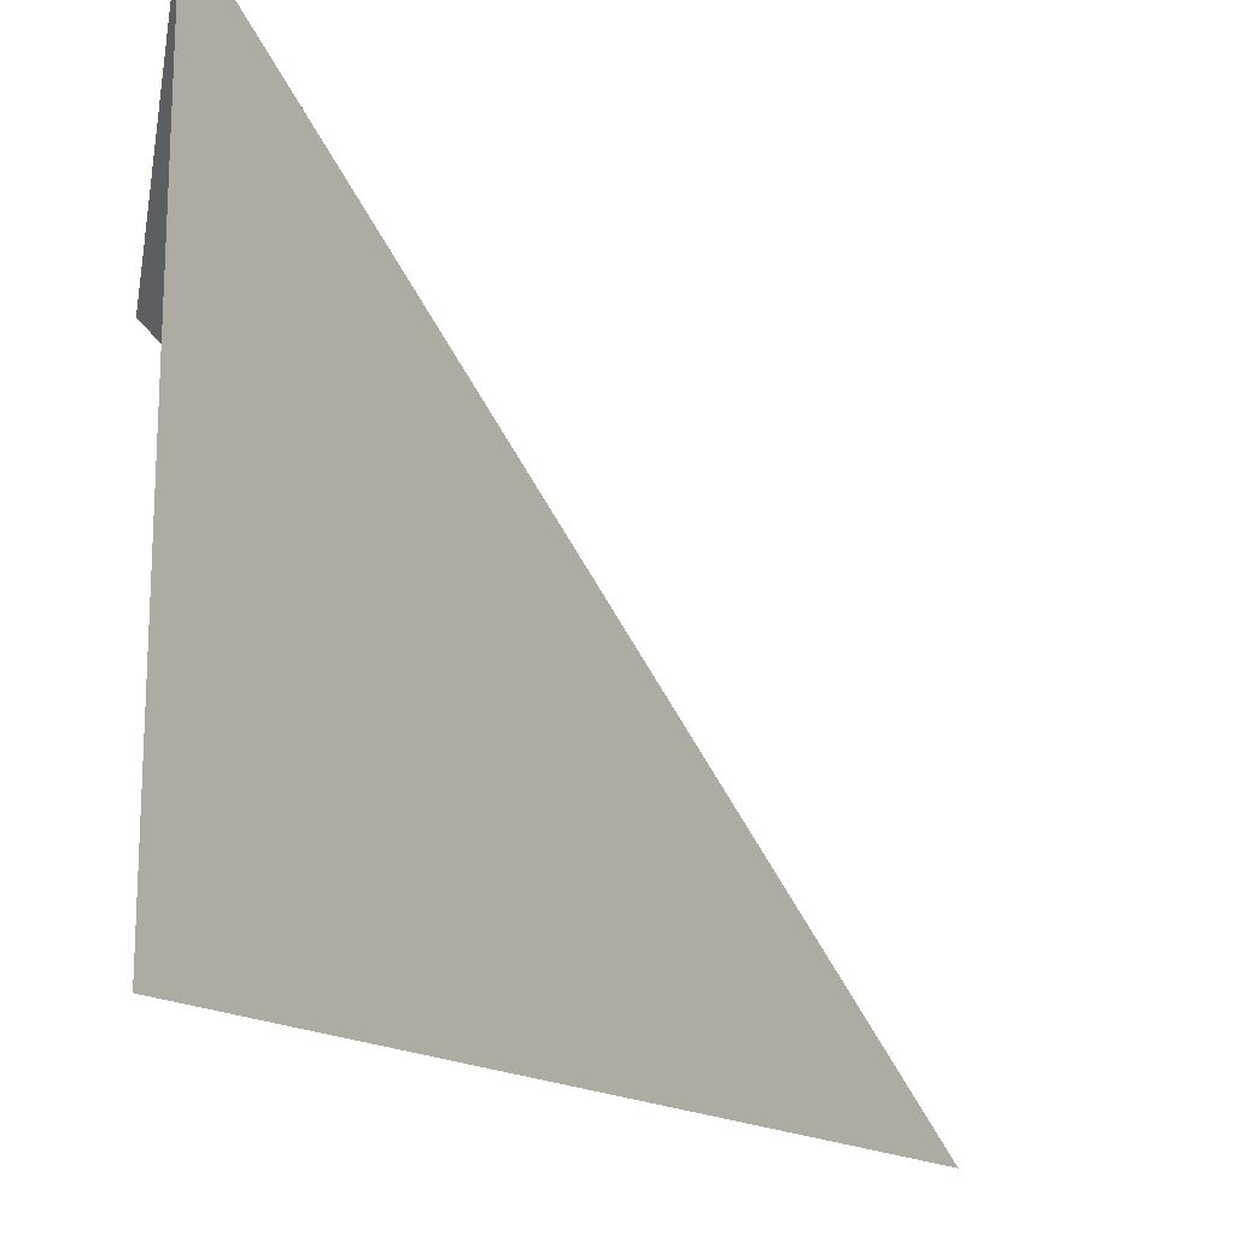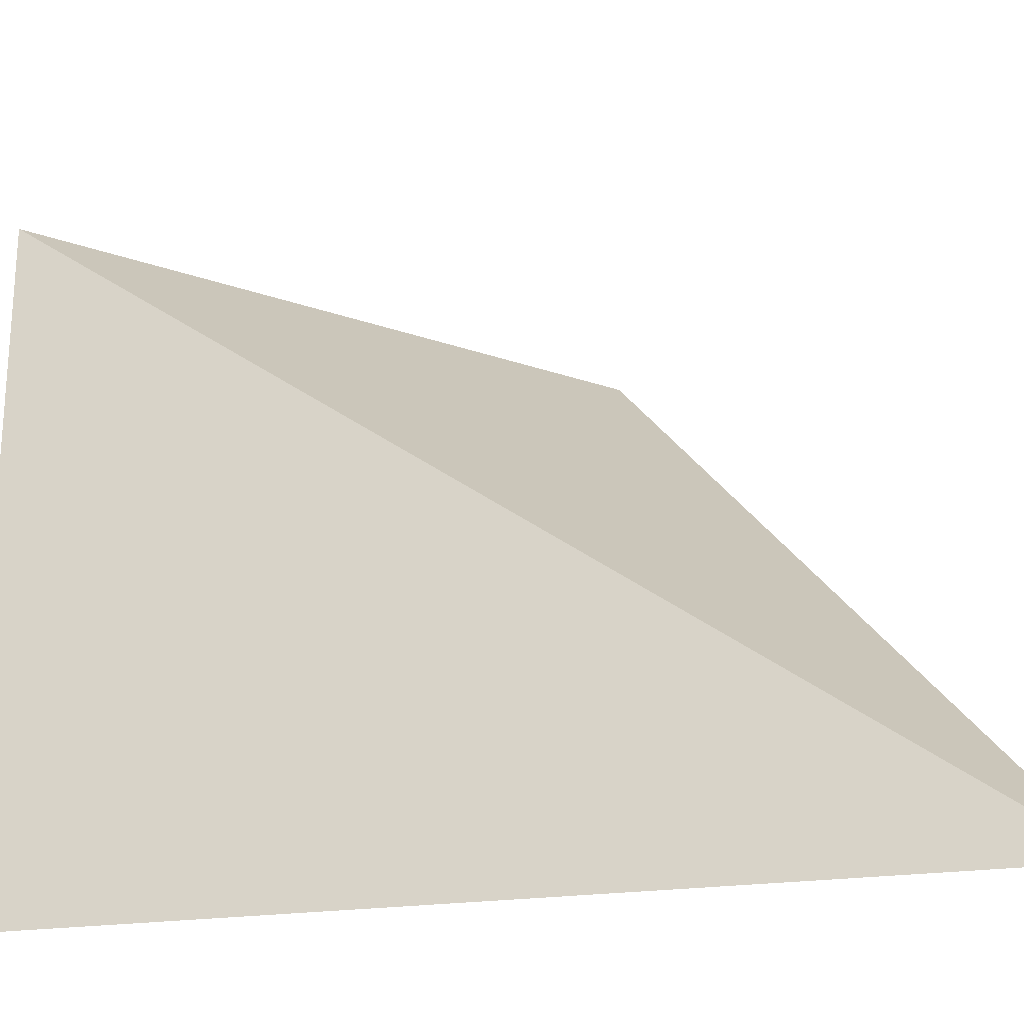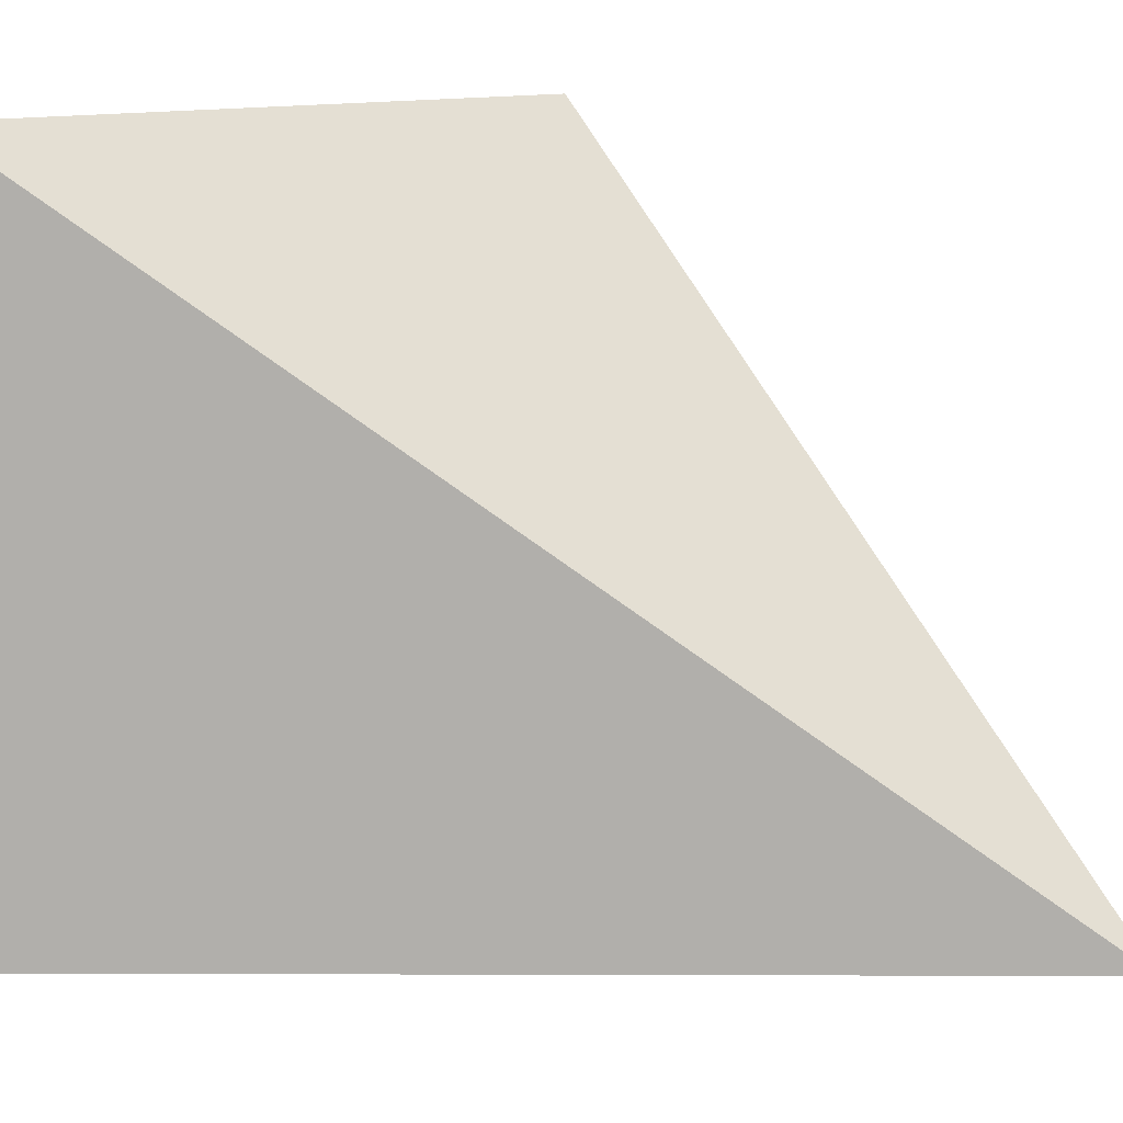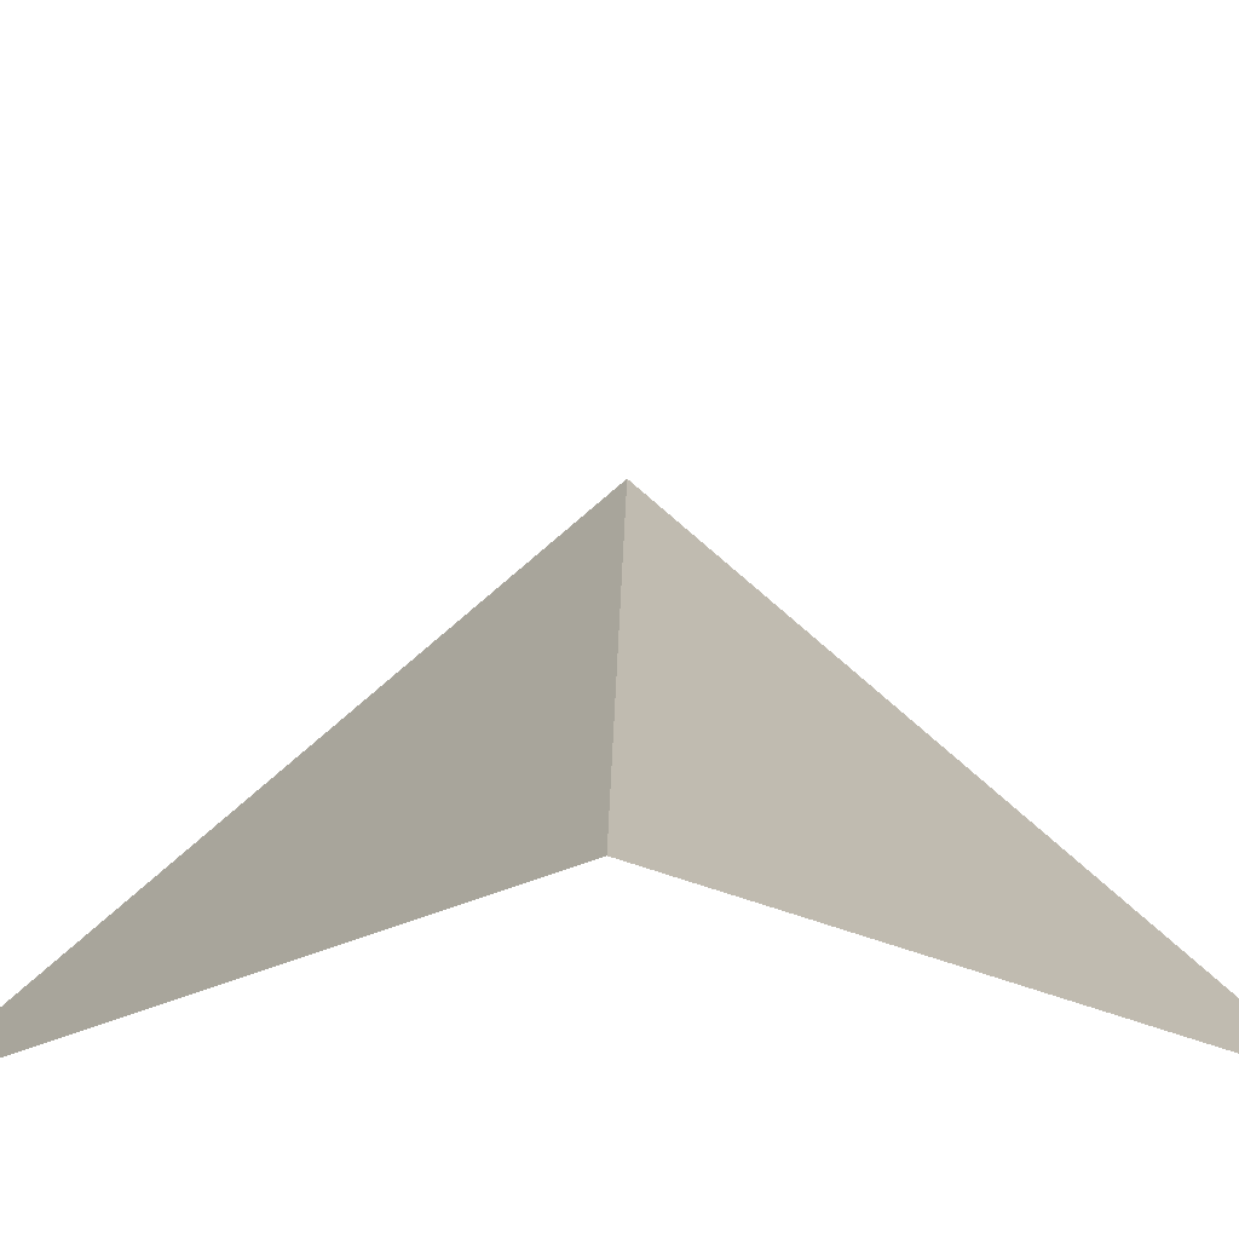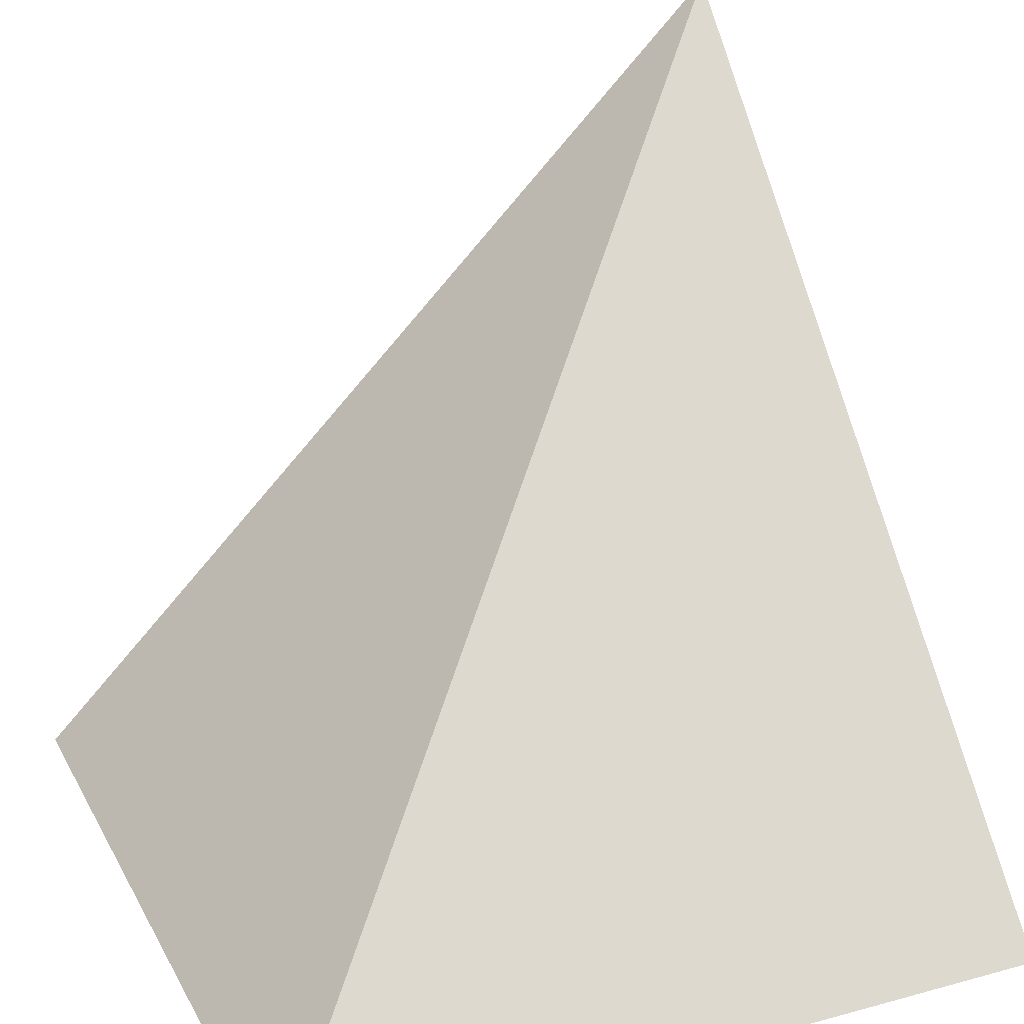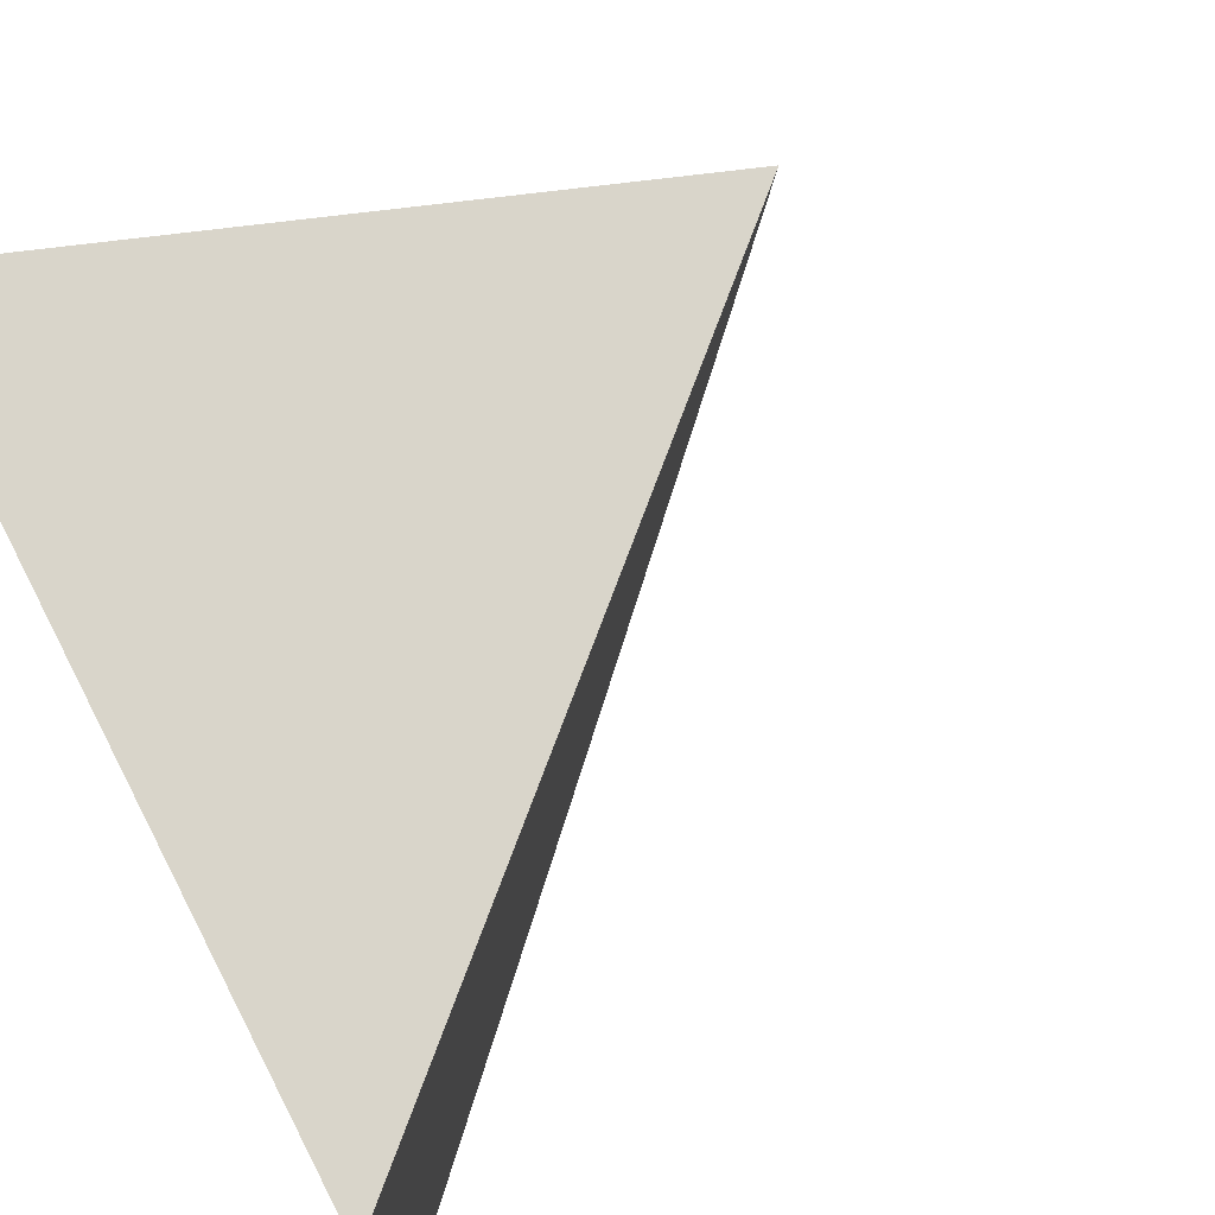
<metadata>
{"format":"obj","ext":"obj","renderer":"f3d","projection":"perspective","resolution":1024,"background":"white","views":[{"elev":-16.8,"azim":79.5,"up":"+Z"},{"elev":-23.0,"azim":148.8,"up":"+Z"},{"elev":11.7,"azim":135.4,"up":"+Z"},{"elev":-23.0,"azim":45.8,"up":"+Y"},{"elev":26.8,"azim":67.0,"up":"+Y"},{"elev":78.3,"azim":62.8,"up":"+Z"}]}
</metadata>
<code>
o Plane
v -1 0 1
v 1 0 1
v -1 2 -1
v 1 0 -1
f 2 4 3
f 1 2 3

</code>
